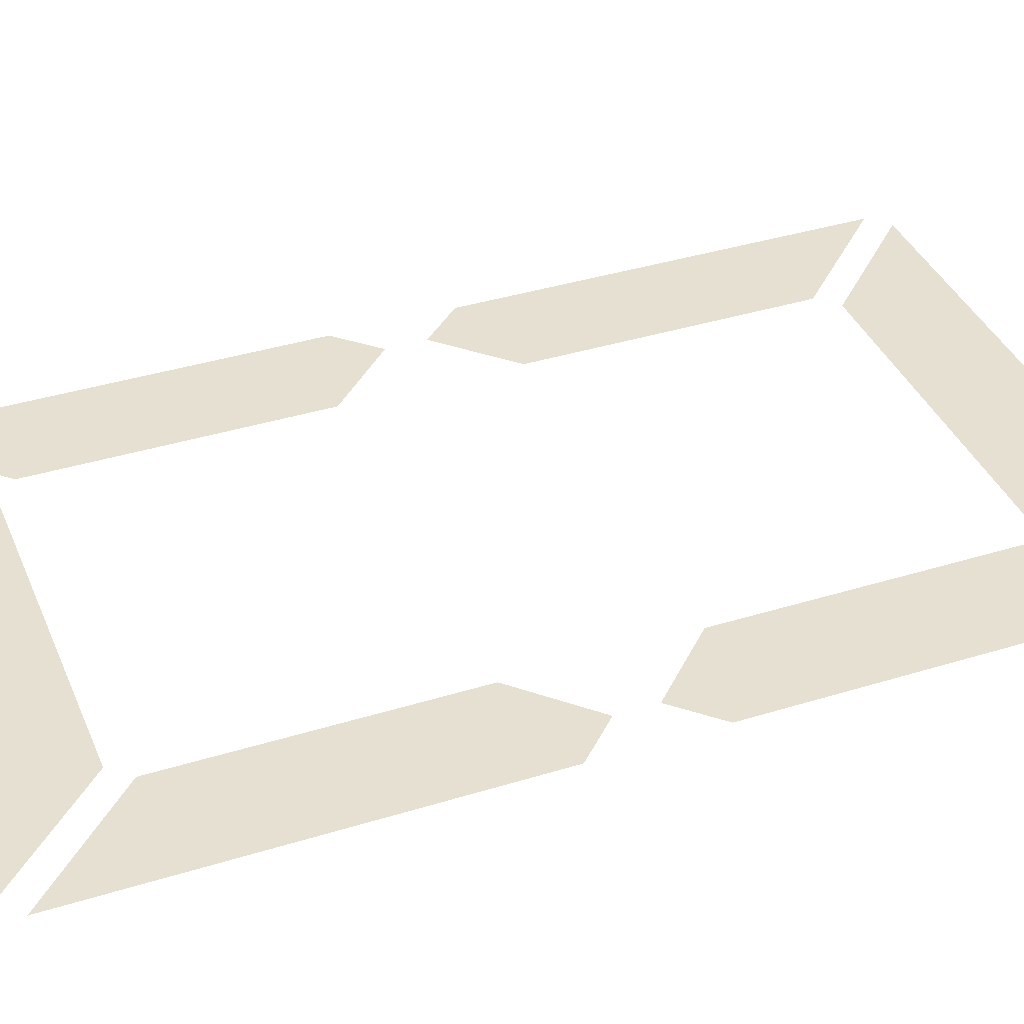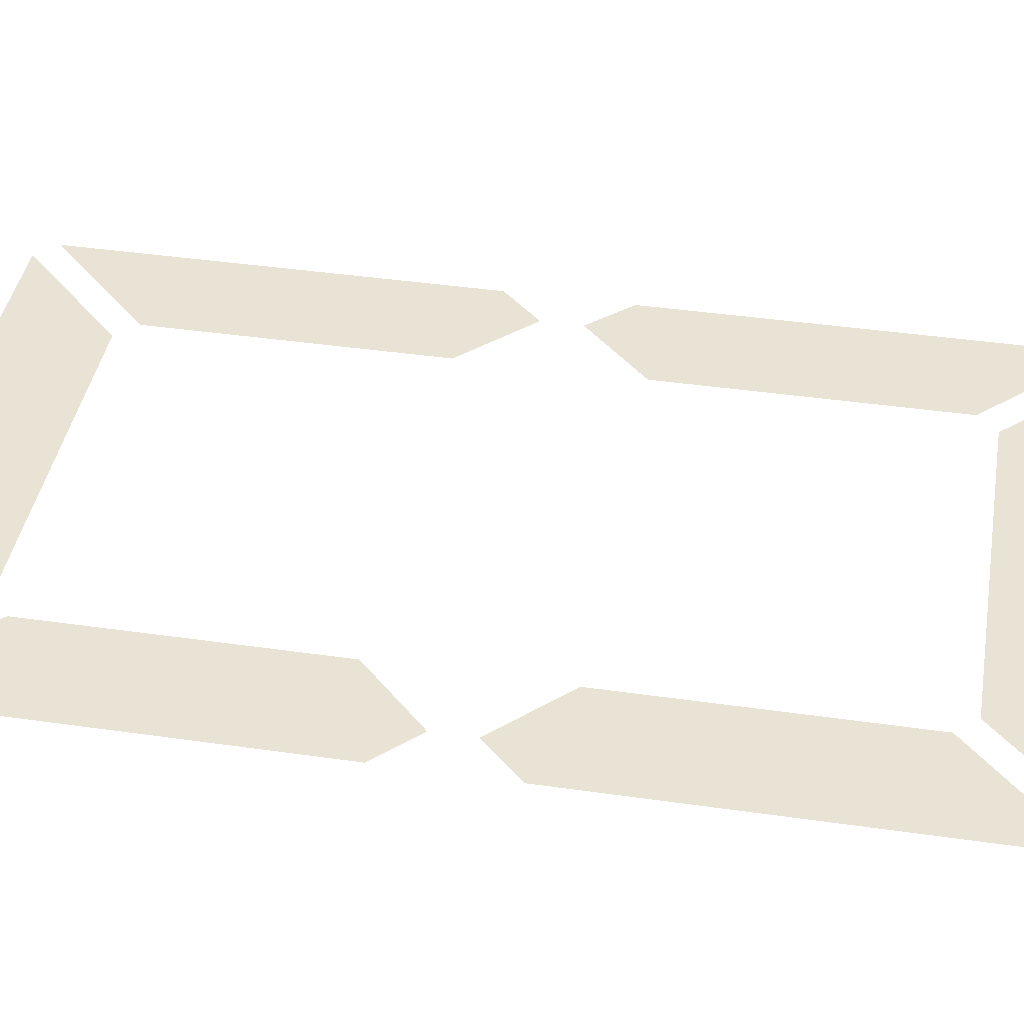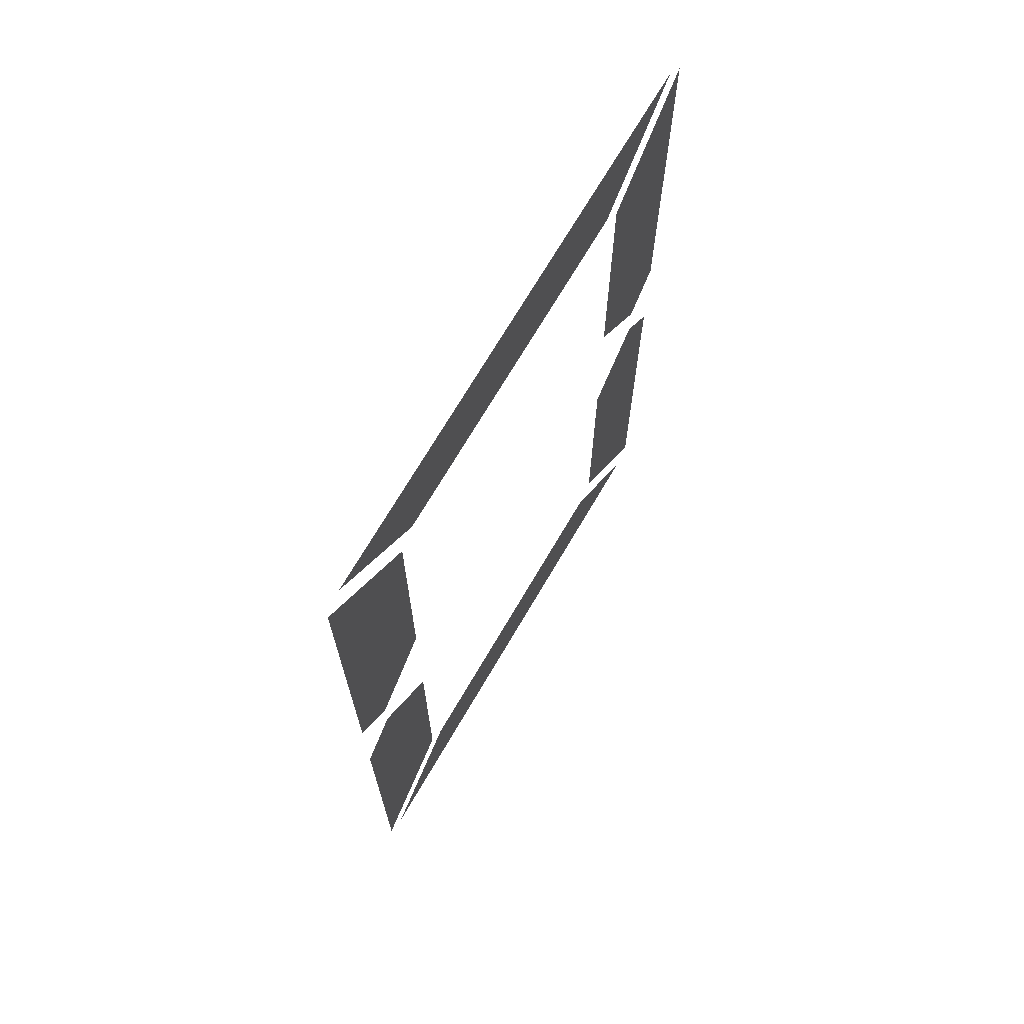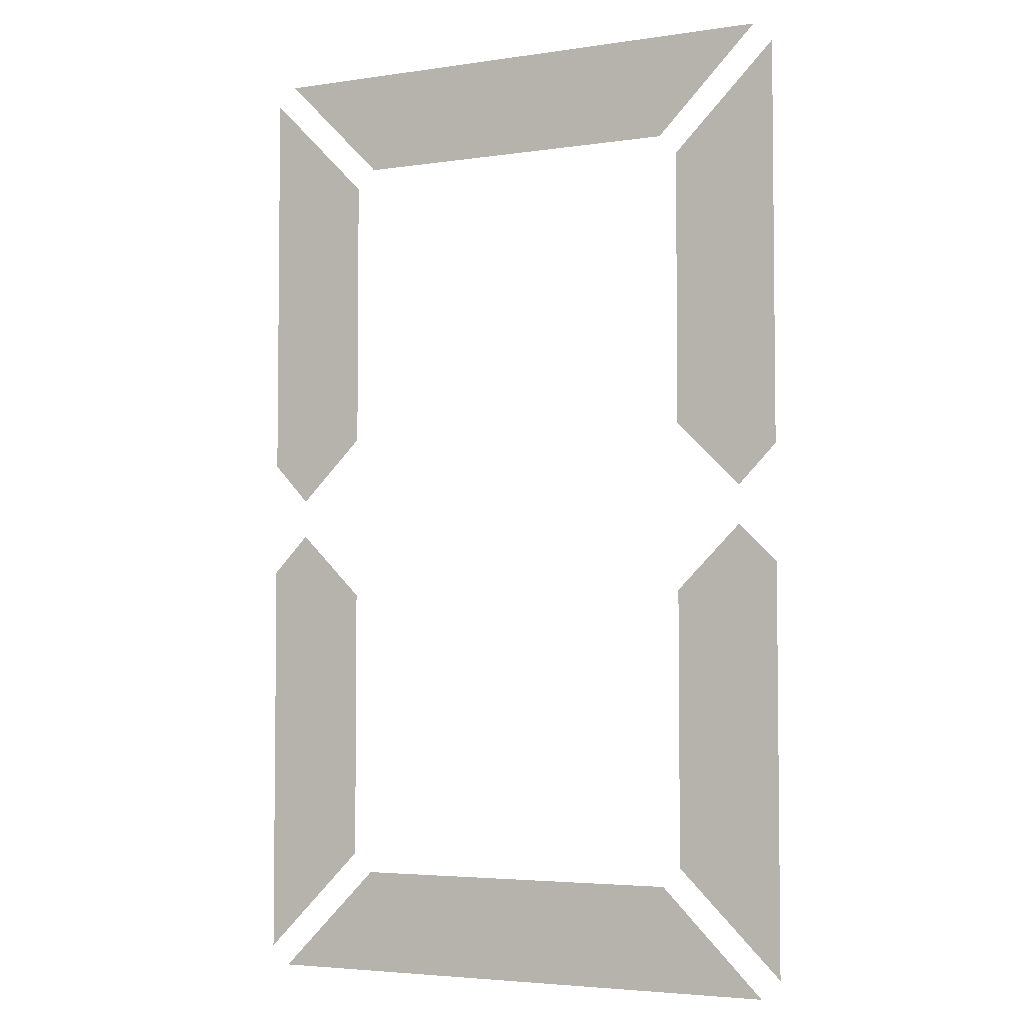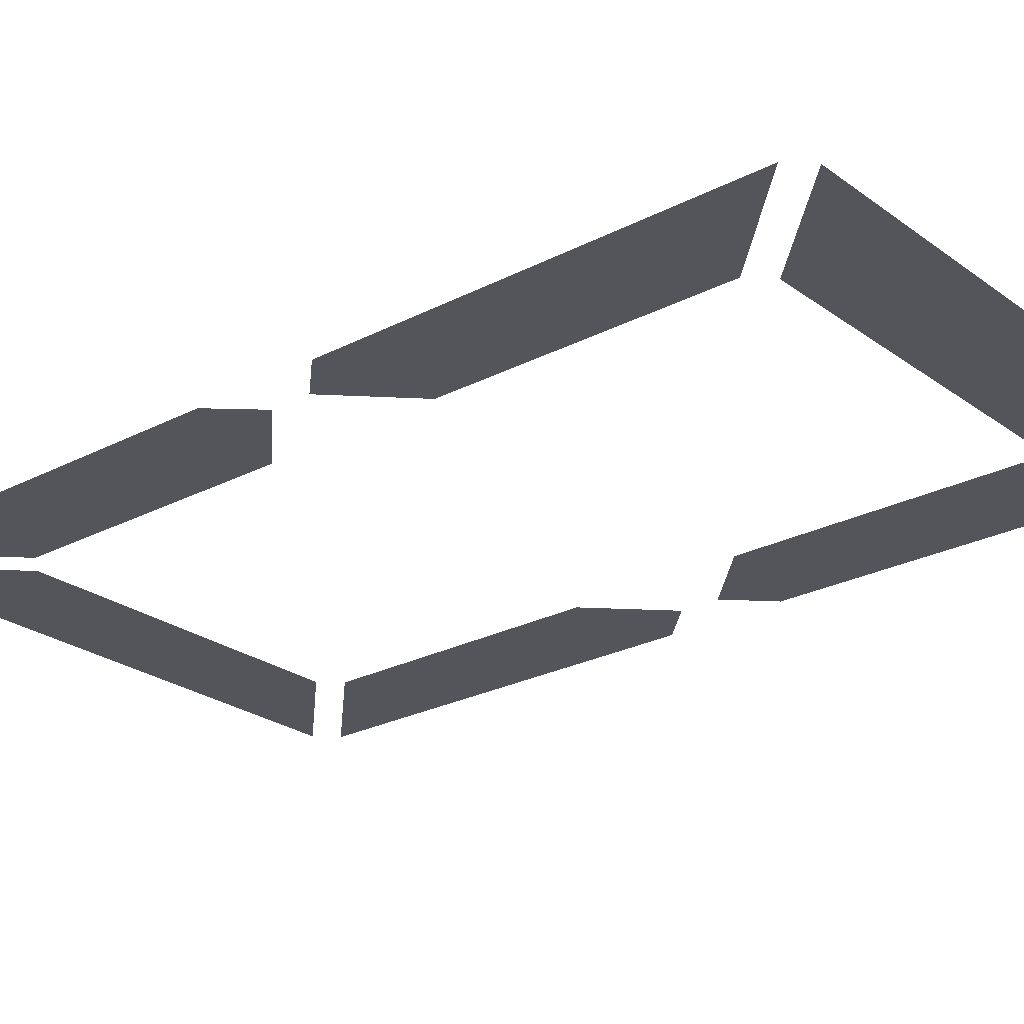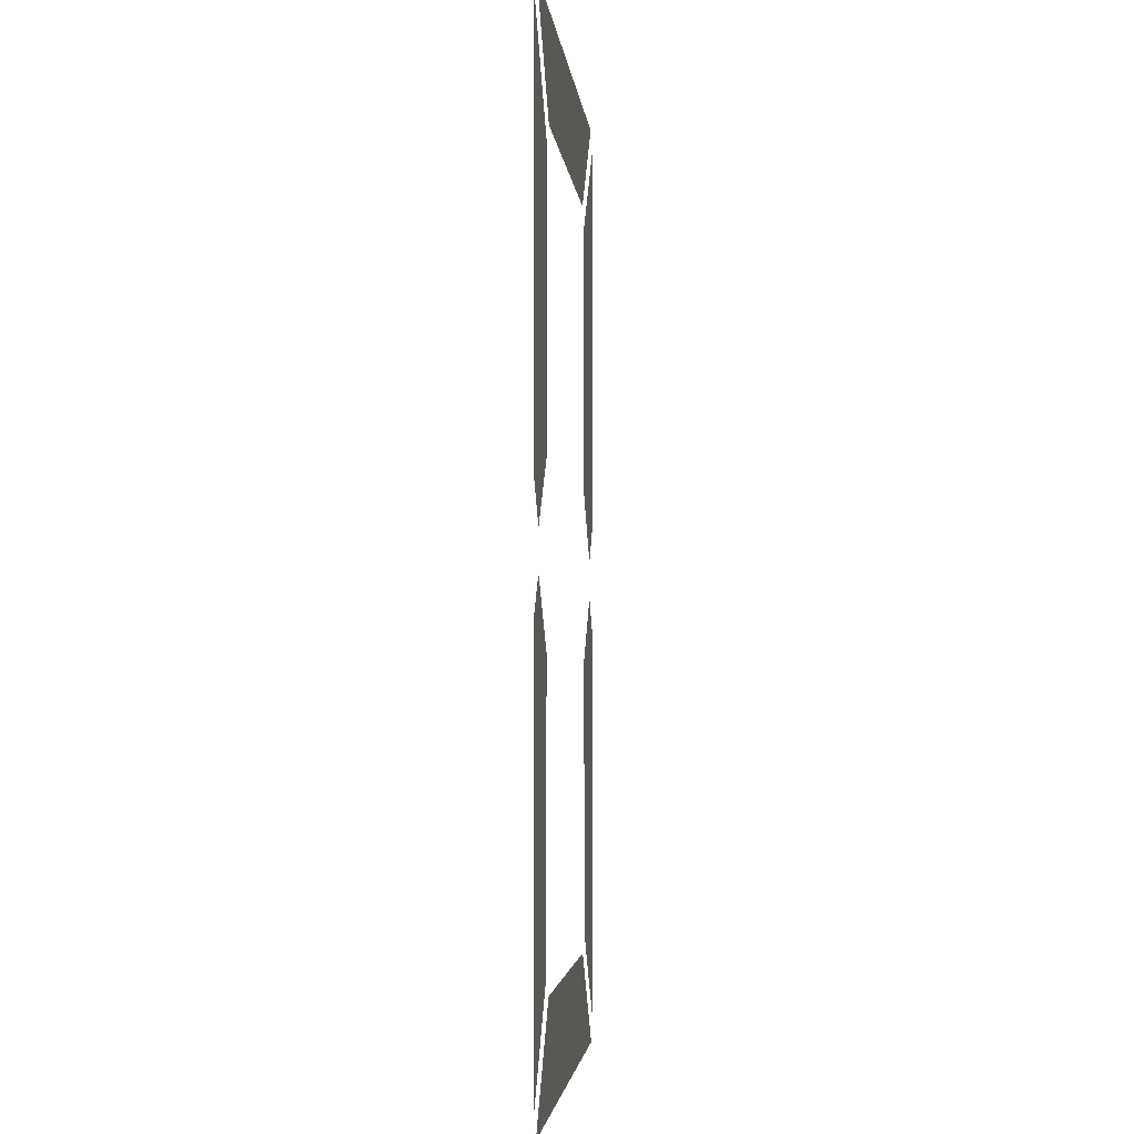
<metadata>
{"format":"obj","ext":"obj","renderer":"f3d","projection":"perspective","resolution":1024,"background":"white","views":[{"elev":38.3,"azim":-111.4,"up":"+Y"},{"elev":41.3,"azim":-80.1,"up":"+Y"},{"elev":70.9,"azim":-59.6,"up":"+Z"},{"elev":-4.1,"azim":-153.9,"up":"+Z"},{"elev":-24.9,"azim":130.3,"up":"+Y"},{"elev":-3.2,"azim":95.4,"up":"+Z"}]}
</metadata>
<code>
o Text
v 0.4407 0 -0.1969
v 0.3726 0 -0.2659
v 0.3726 0 -0.4499
v 0.4158 0 -0.4931
v 0.4407 0 -0.4664
v 0.4278 0 -0.184
v 0.06808 0 -0.184
v 0.1362 0 -0.253
v 0.3597 0 -0.253
v 0.1242 0 -0.2659
v 0.0552 0 -0.1969
v 0.0552 0 -0.4664
v 0.08096 0 -0.4931
v 0.1242 0 -0.4499
v 0.4407 0 -0.5446
v 0.4158 0 -0.5189
v 0.3726 0 -0.5621
v 0.3726 0 -0.7461
v 0.4407 0 -0.8151
v 0.4278 0 -0.828
v 0.3597 0 -0.759
v 0.1362 0 -0.759
v 0.06808 0 -0.828
v 0.1242 0 -0.5621
v 0.08096 0 -0.5189
v 0.0552 0 -0.5446
v 0.0552 0 -0.8151
v 0.1242 0 -0.7461
f 22 20 23
f 22 21 20
f 26 28 27
f 18 15 19
f 26 24 28
f 17 15 18
f 26 25 24
f 16 15 17
f 12 14 13
f 3 5 4
f 11 14 12
f 3 1 5
f 11 10 14
f 2 1 3
f 7 9 8
f 7 6 9

</code>
